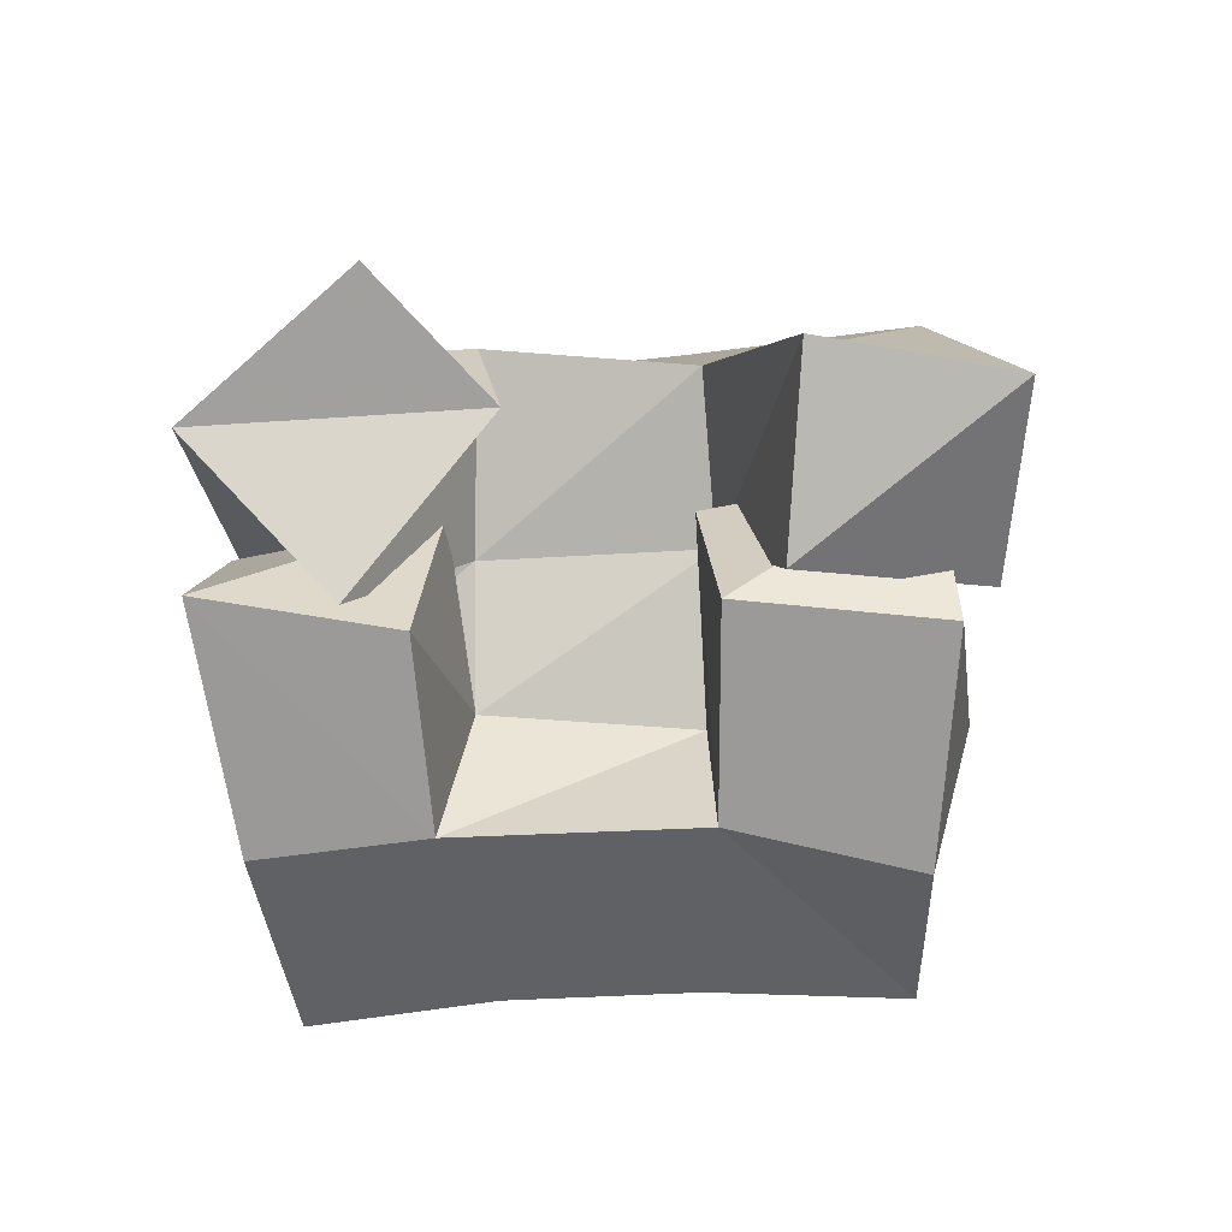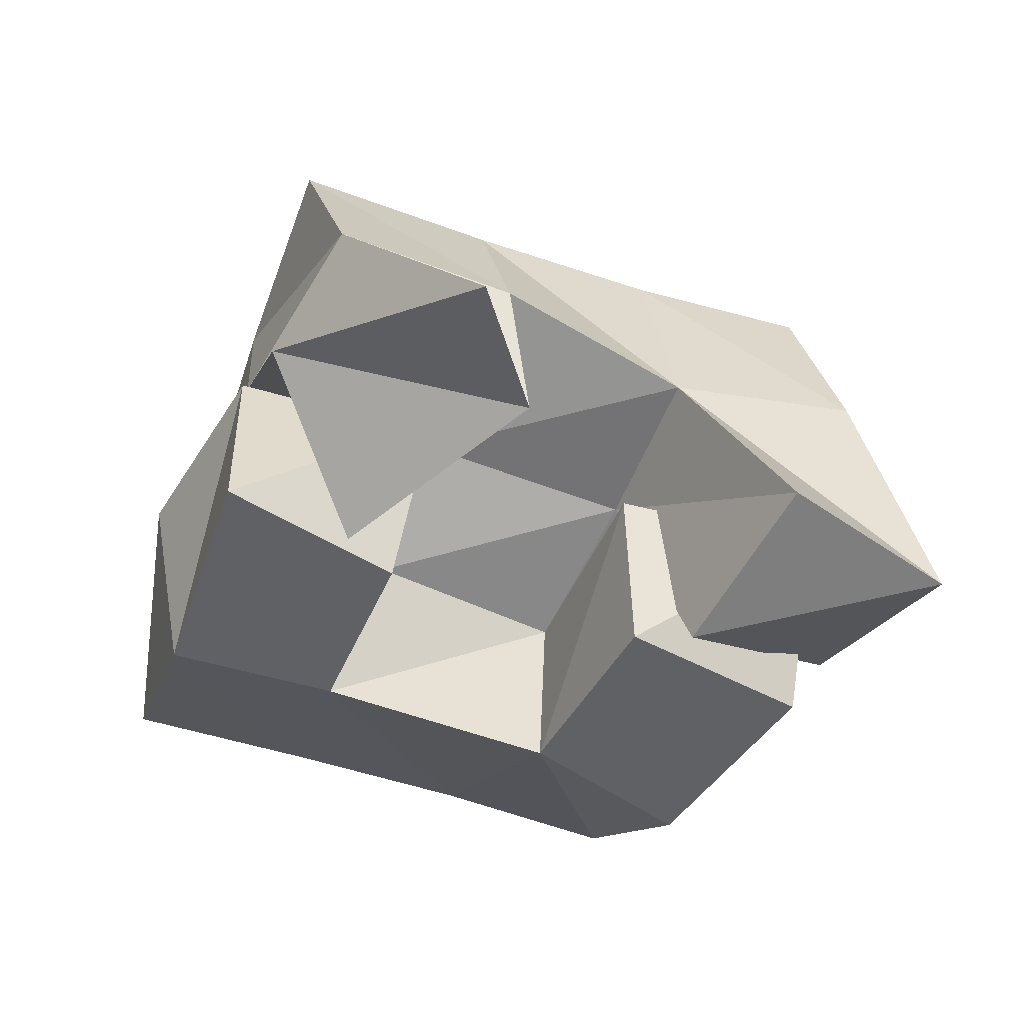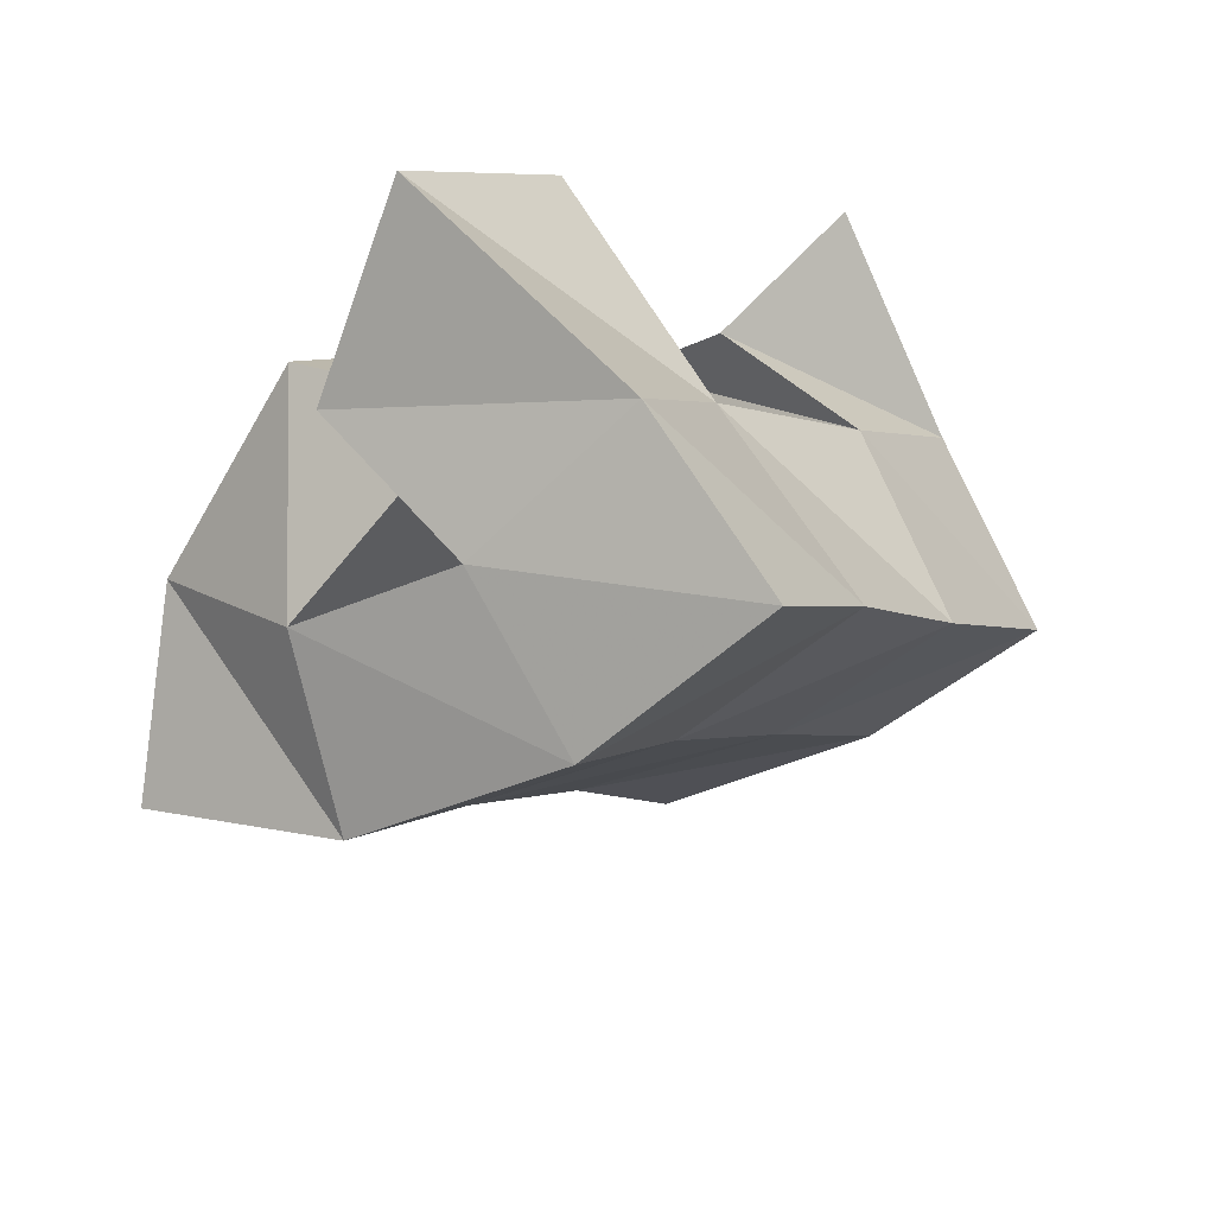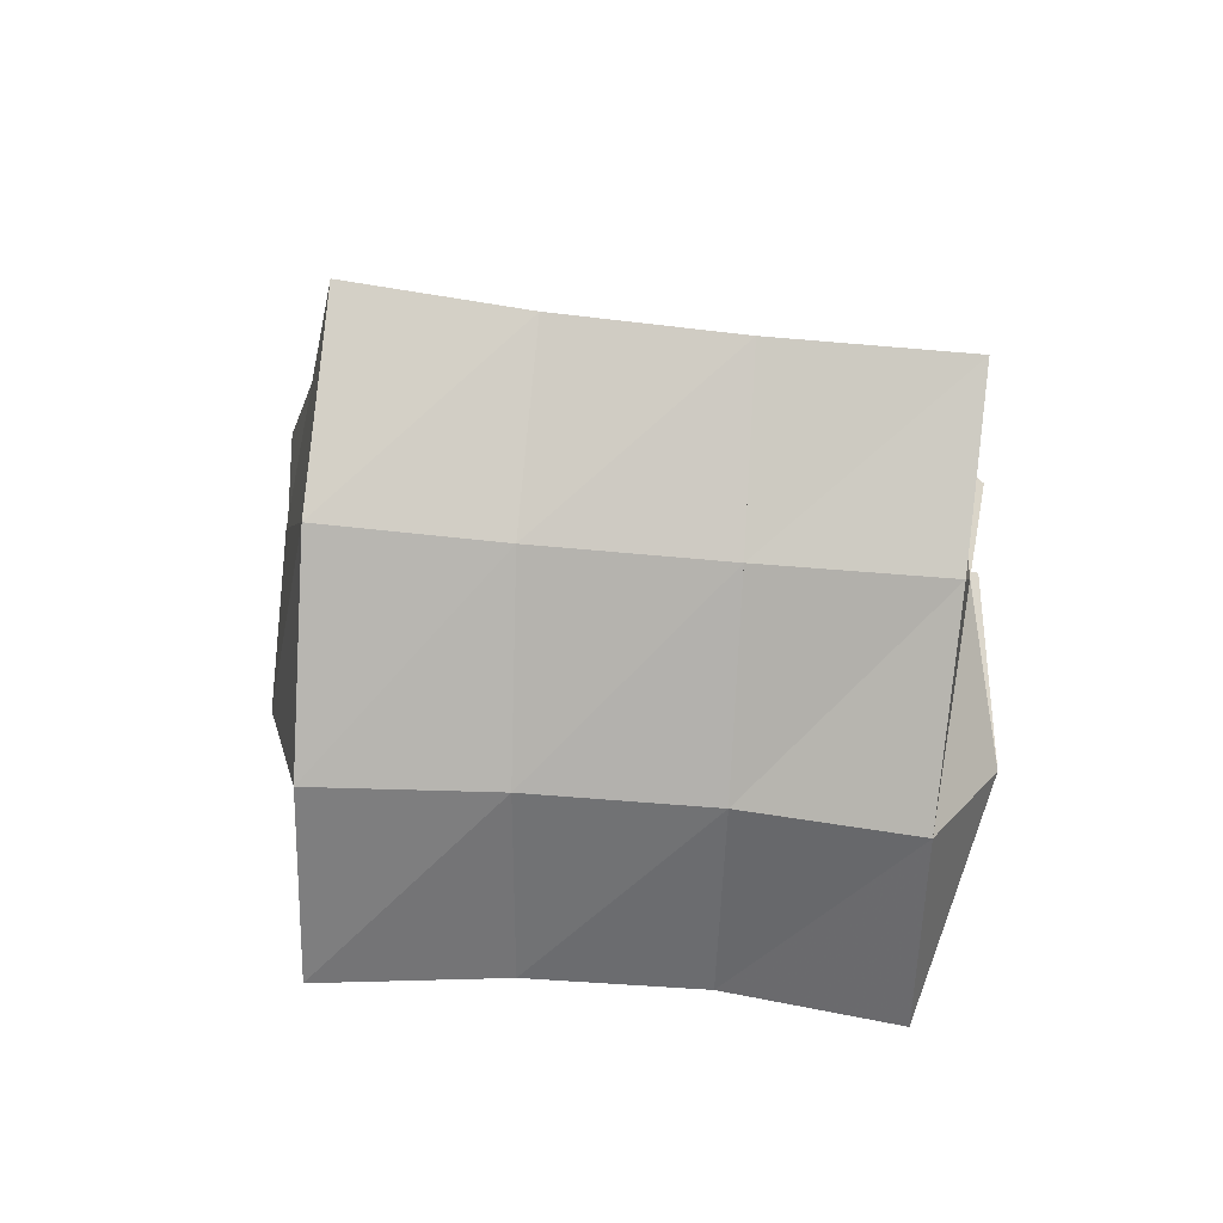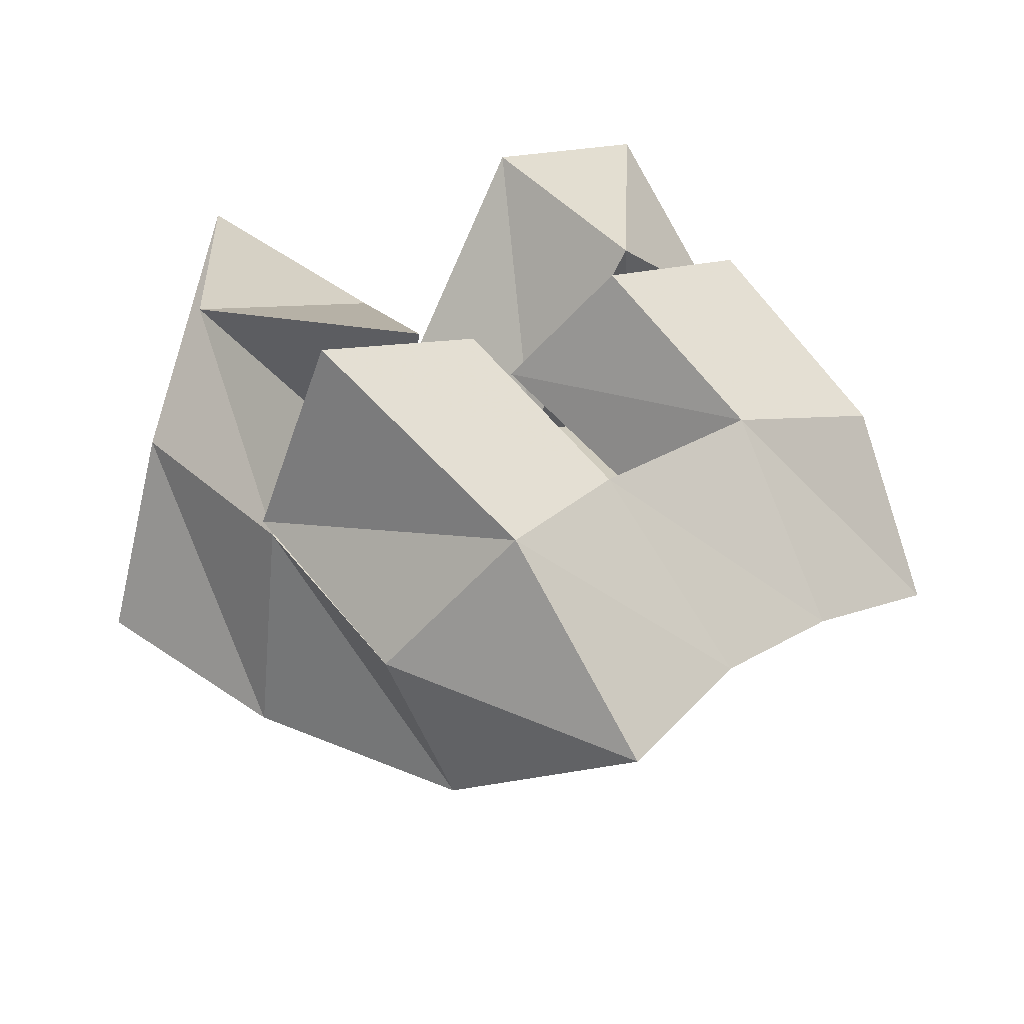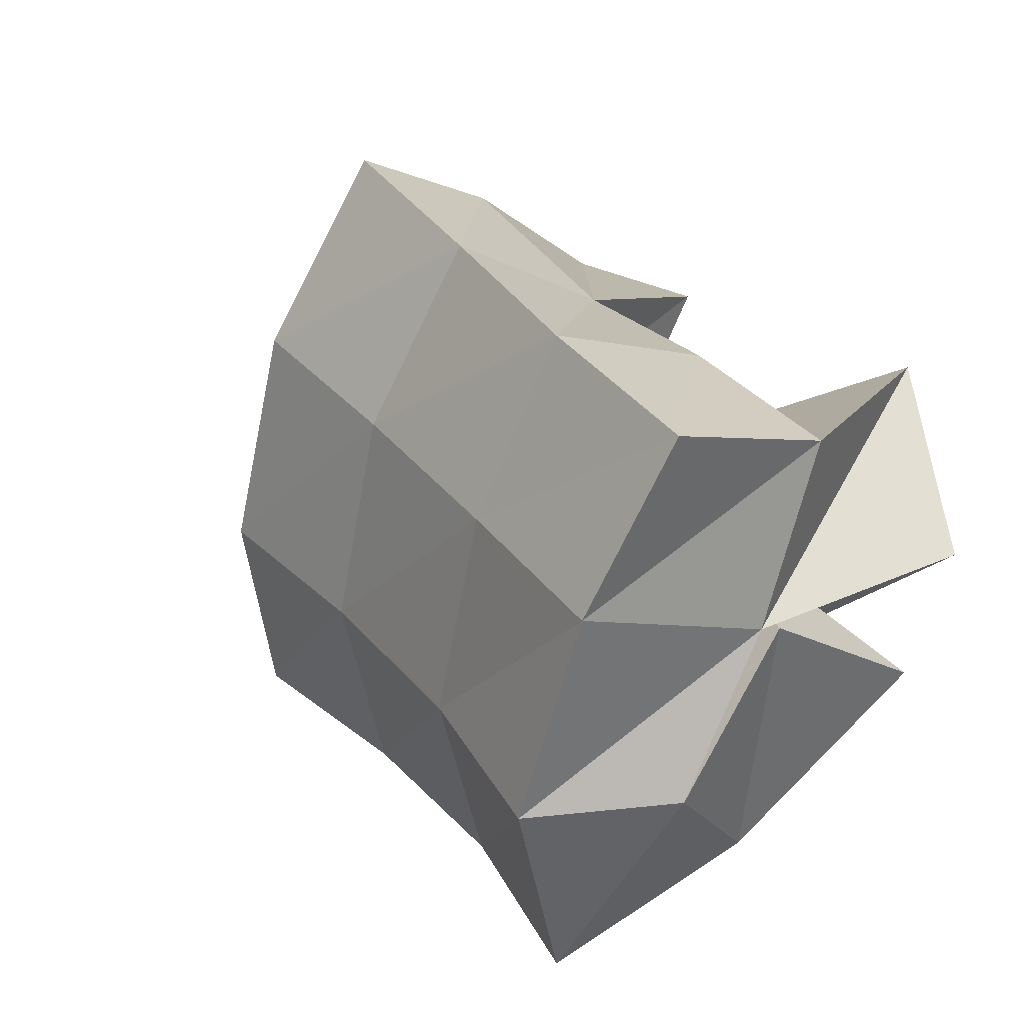
<metadata>
{"format":"obj","ext":"obj","renderer":"f3d","projection":"perspective","resolution":1024,"background":"white","views":[{"elev":-69.4,"azim":-45.3,"up":"+Y"},{"elev":-45.5,"azim":-72.4,"up":"+Y"},{"elev":59.0,"azim":138.1,"up":"+Z"},{"elev":65.3,"azim":136.4,"up":"+Y"},{"elev":-47.3,"azim":-29.3,"up":"+Z"},{"elev":-28.2,"azim":-146.2,"up":"+Z"}]}
</metadata>
<code>
v 0.6337 0.1275 0.1725
v 0.6394 0.1709 0.1315
v 0.6297 0.1178 0.1204
v 0.6673 0.1531 0.09563
v 0.6779 0.1323 0.1696
v 0.6714 0.1715 0.1664
v 0.6785 0.1005 0.1223
v 0.7034 0.1555 0.1337
v 0.7271 0.1425 0.1808
v 0.7656 0.1387 0.1468
v 0.7337 0.1 0.1803
v 0.7711 0.1 0.1433
v 0.7562 0.1412 0.2253
v 0.8068 0.1382 0.1902
v 0.773 0.1 0.2129
v 0.8122 0.1 0.1687
v 0.7069 0.1114 0.2301
v 0.7082 0.1618 0.2018
v 0.7384 0.1 0.1944
v 0.7398 0.1541 0.1753
v 0.7456 0.1068 0.2587
v 0.7386 0.1711 0.2421
v 0.7793 0.1181 0.2207
v 0.7785 0.1625 0.2137
v 0.6636 0.1506 0.096
v 0.6953 0.1451 0.05905
v 0.6539 0.1 0.1007
v 0.7047 0.1004 0.06447
v 0.6901 0.1494 0.1387
v 0.7252 0.1358 0.1131
v 0.6929 0.1 0.1287
v 0.7299 0.1 0.09816
v 0.6522 0.2176 0.1144
v 0.6888 0.2014 0.08443
v 0.6855 0.2166 0.1537
v 0.7203 0.1993 0.1213
v 0.7153 0.215 0.192
v 0.7534 0.1994 0.1593
v 0.7446 0.2183 0.2288
v 0.7852 0.2034 0.194
v 0.7271 0.1708 0.05347
v 0.7538 0.1673 0.09044
v 0.7865 0.168 0.1265
v 0.8214 0.1709 0.1601
v 0.748 0.1215 0.03386
v 0.774 0.1184 0.07216
v 0.8061 0.1209 0.1058
v 0.8438 0.1254 0.138
f 1 2 4
f 3 1 4
f 2 6 8
f 4 2 8
f 6 5 7
f 8 6 7
f 5 1 3
f 7 5 3
f 8 7 3
f 4 8 3
f 2 1 5
f 6 2 5
f 9 10 12
f 11 9 12
f 10 14 16
f 12 10 16
f 14 13 15
f 16 14 15
f 13 9 11
f 15 13 11
f 16 15 11
f 12 16 11
f 10 9 13
f 14 10 13
f 17 18 20
f 19 17 20
f 18 22 24
f 20 18 24
f 22 21 23
f 24 22 23
f 21 17 19
f 23 21 19
f 24 23 19
f 20 24 19
f 18 17 21
f 22 18 21
f 25 26 28
f 27 25 28
f 26 30 32
f 28 26 32
f 30 29 31
f 32 30 31
f 29 25 27
f 31 29 27
f 32 31 27
f 28 32 27
f 26 25 29
f 30 26 29
f 2 33 34
f 4 2 34
f 33 35 36
f 34 33 36
f 35 6 8
f 36 35 8
f 6 2 4
f 8 6 4
f 36 8 4
f 34 36 4
f 33 2 6
f 35 33 6
f 6 35 36
f 8 6 36
f 35 37 38
f 36 35 38
f 37 18 20
f 38 37 20
f 18 6 8
f 20 18 8
f 38 20 8
f 36 38 8
f 35 6 18
f 37 35 18
f 18 37 38
f 20 18 38
f 37 39 40
f 38 37 40
f 39 22 24
f 40 39 24
f 22 18 20
f 24 22 20
f 40 24 20
f 38 40 20
f 37 18 22
f 39 37 22
f 4 34 41
f 26 4 41
f 34 36 42
f 41 34 42
f 36 8 30
f 42 36 30
f 8 4 26
f 30 8 26
f 42 30 26
f 41 42 26
f 34 4 8
f 36 34 8
f 8 36 42
f 30 8 42
f 36 38 43
f 42 36 43
f 38 20 10
f 43 38 10
f 20 8 30
f 10 20 30
f 43 10 30
f 42 43 30
f 36 8 20
f 38 36 20
f 20 38 43
f 10 20 43
f 38 40 44
f 43 38 44
f 40 24 14
f 44 40 14
f 24 20 10
f 14 24 10
f 44 14 10
f 43 44 10
f 38 20 24
f 40 38 24
f 26 41 45
f 28 26 45
f 41 42 46
f 45 41 46
f 42 30 32
f 46 42 32
f 30 26 28
f 32 30 28
f 46 32 28
f 45 46 28
f 41 26 30
f 42 41 30
f 30 42 46
f 32 30 46
f 42 43 47
f 46 42 47
f 43 10 12
f 47 43 12
f 10 30 32
f 12 10 32
f 47 12 32
f 46 47 32
f 42 30 10
f 43 42 10
f 10 43 47
f 12 10 47
f 43 44 48
f 47 43 48
f 44 14 16
f 48 44 16
f 14 10 12
f 16 14 12
f 48 16 12
f 47 48 12
f 43 10 14
f 44 43 14

</code>
